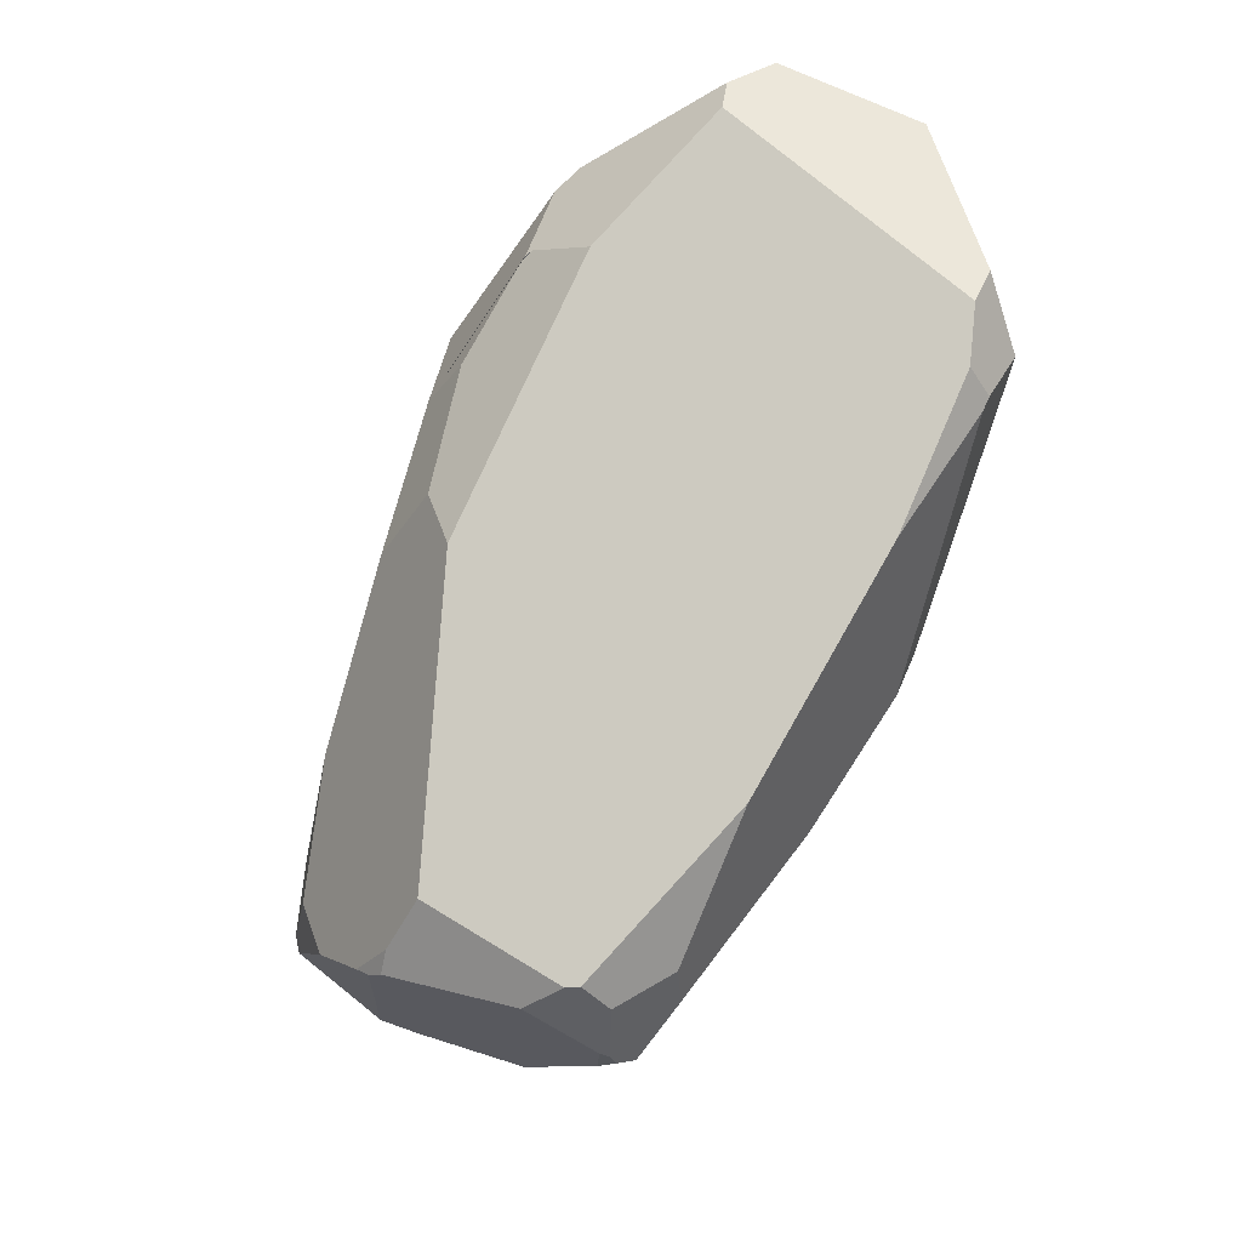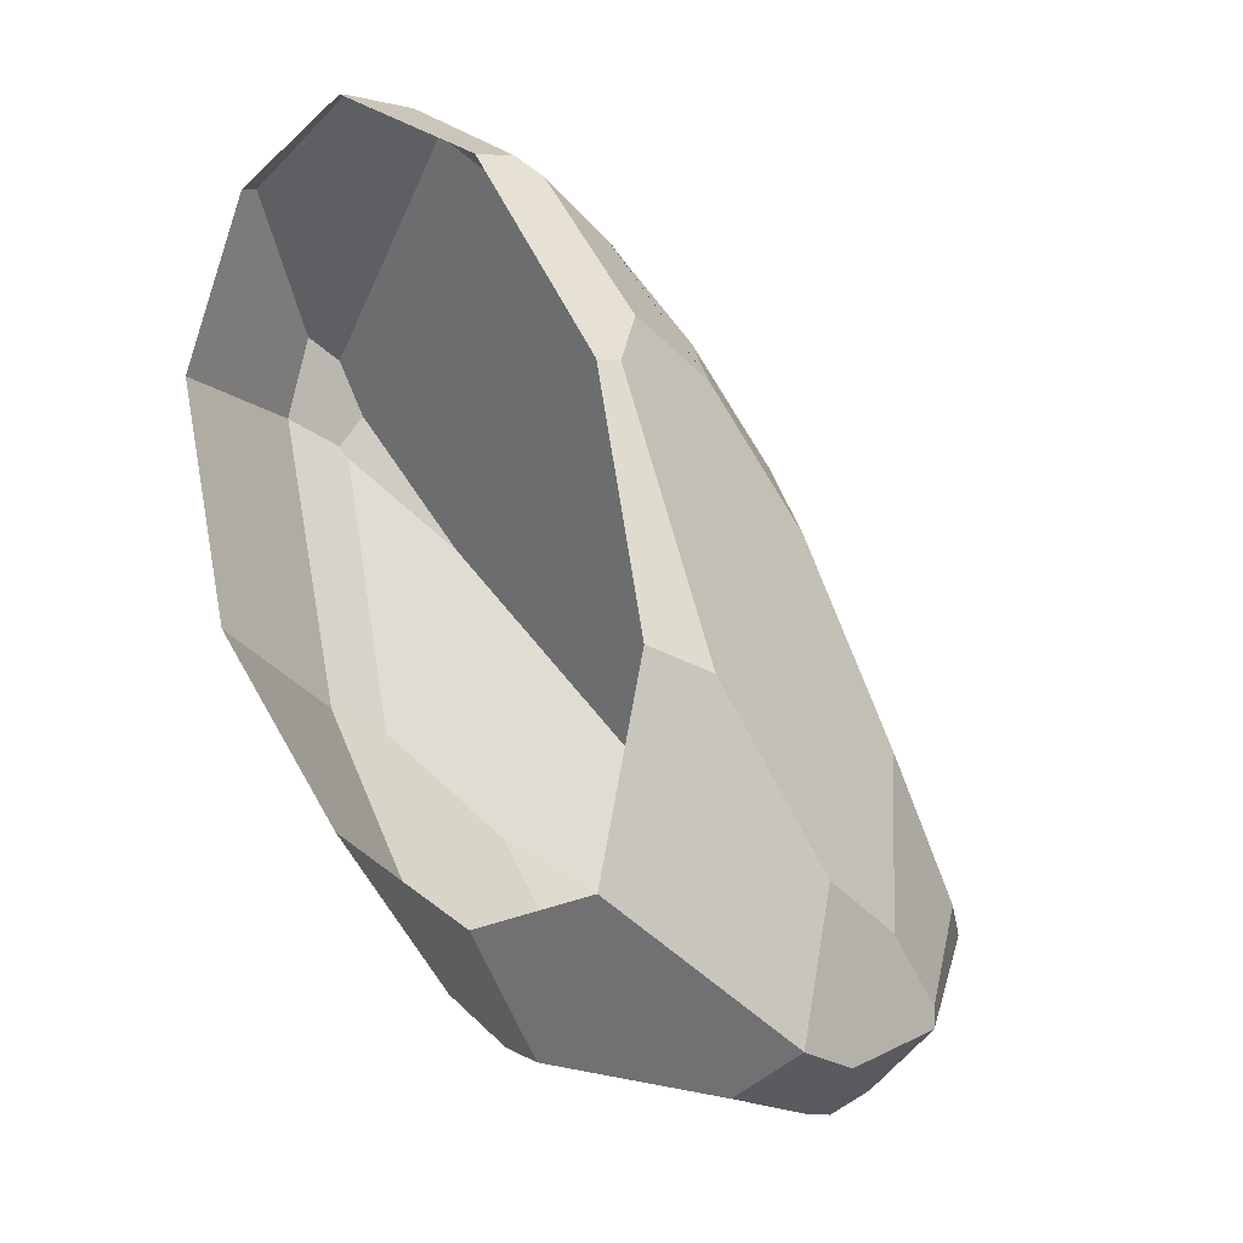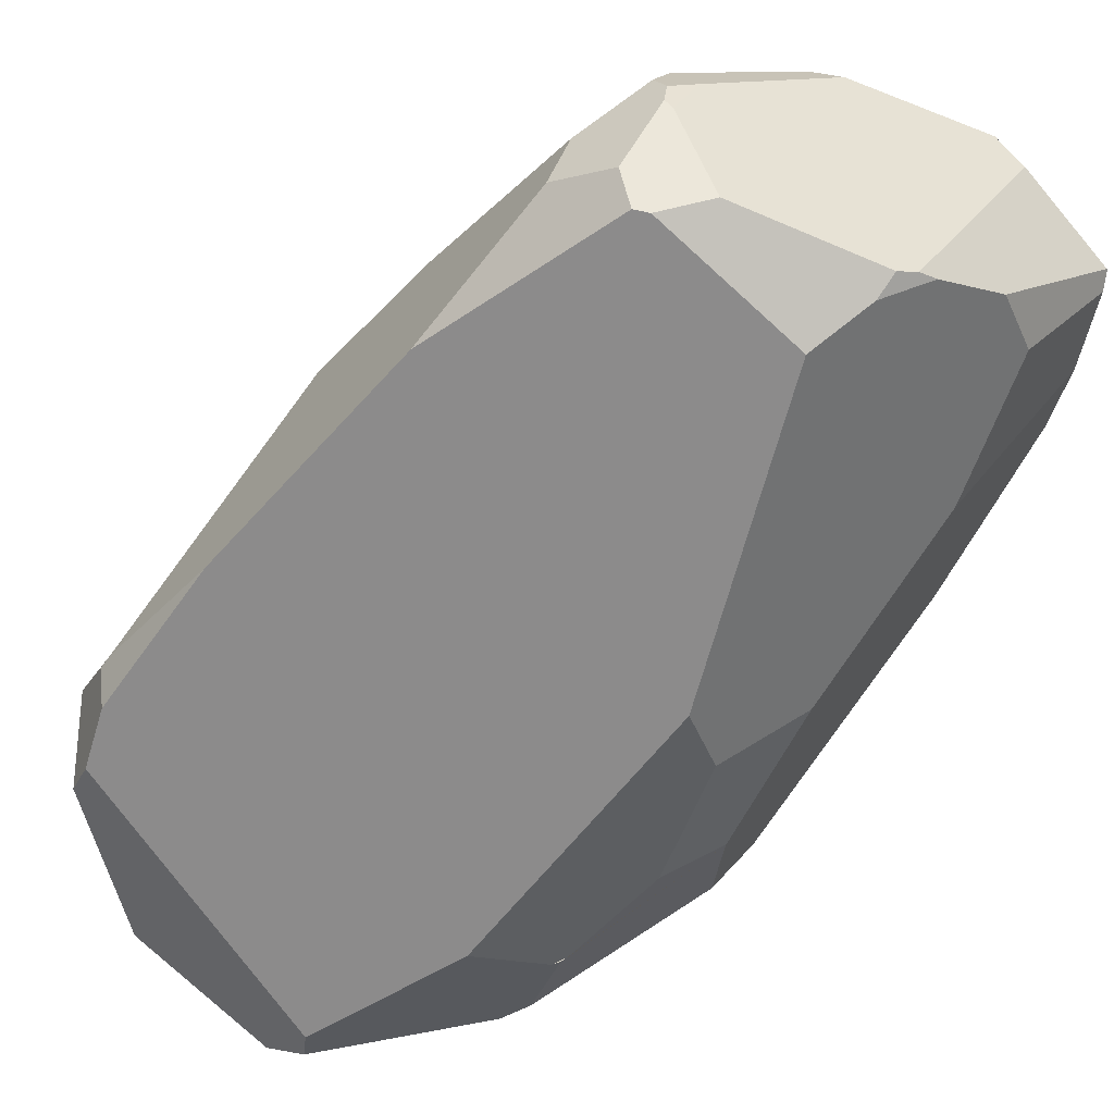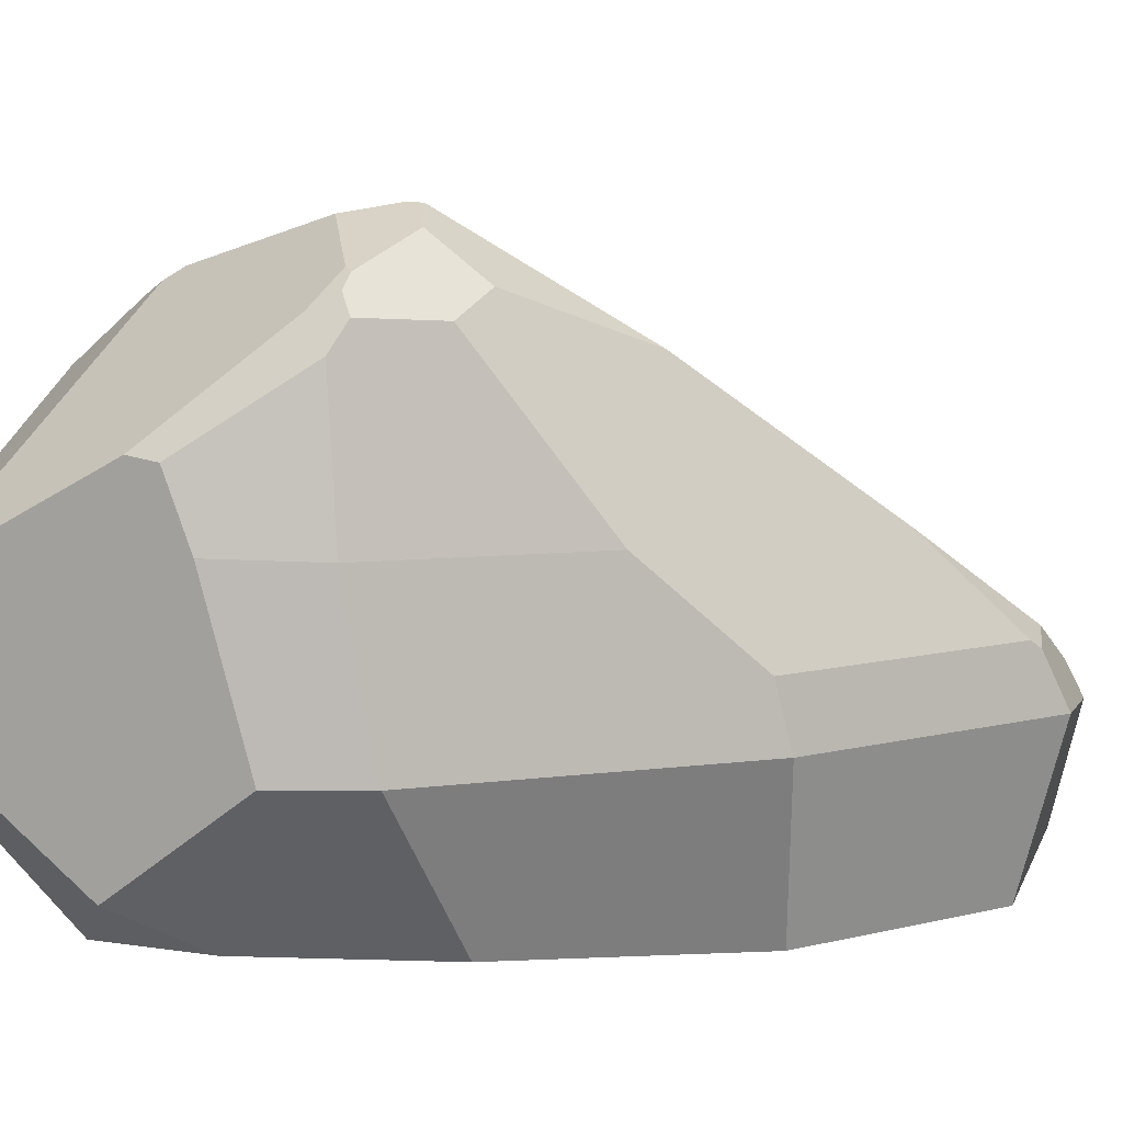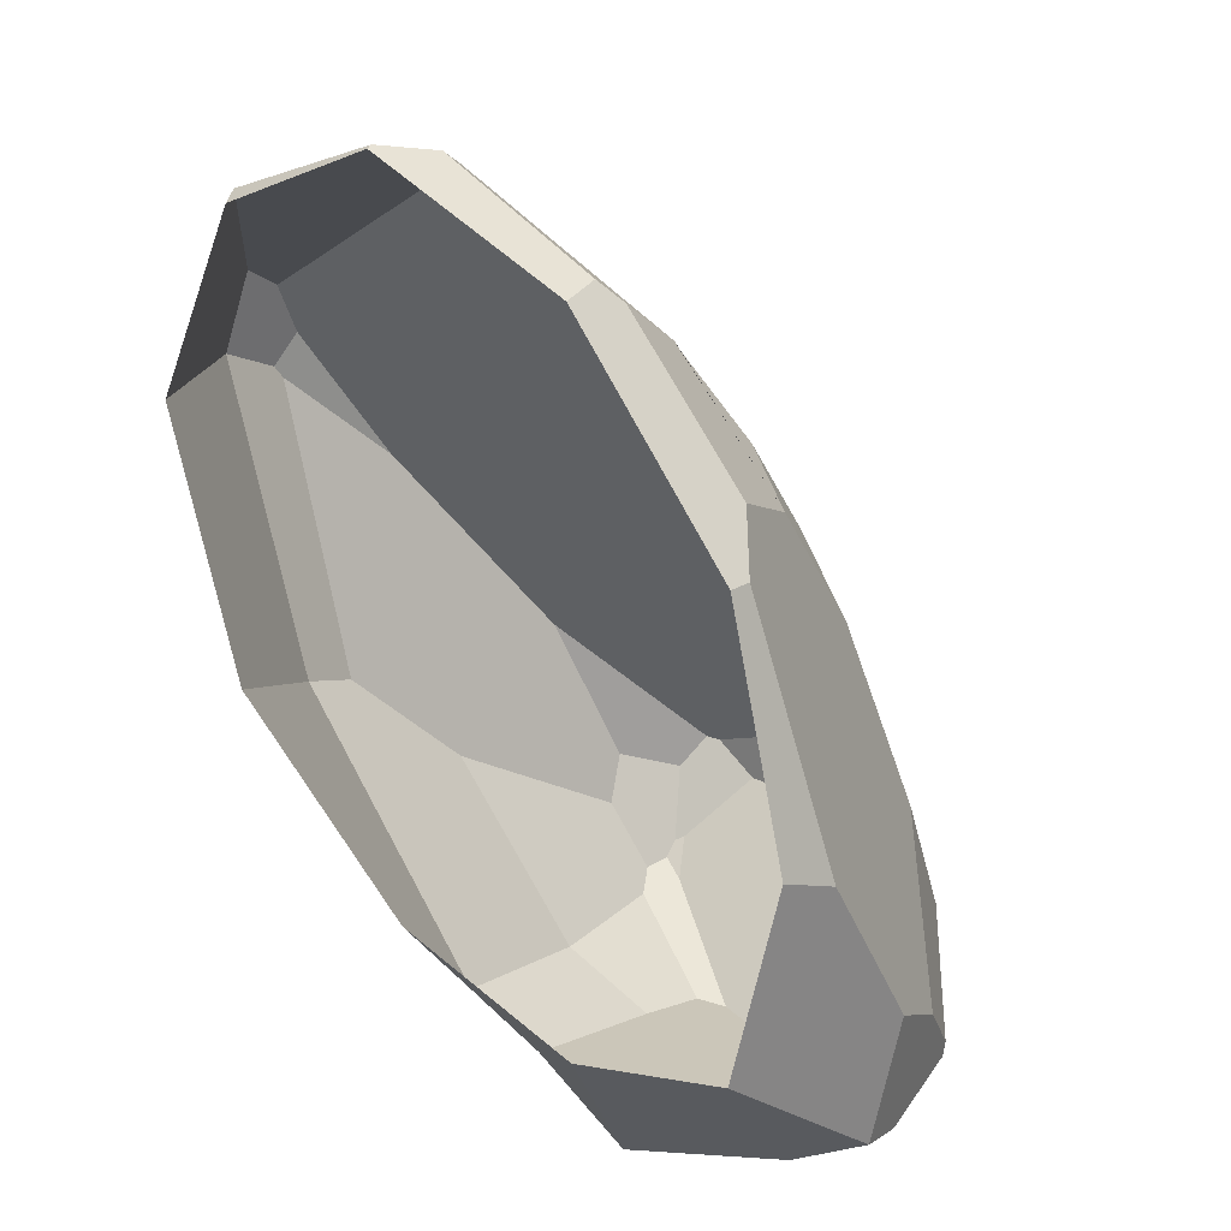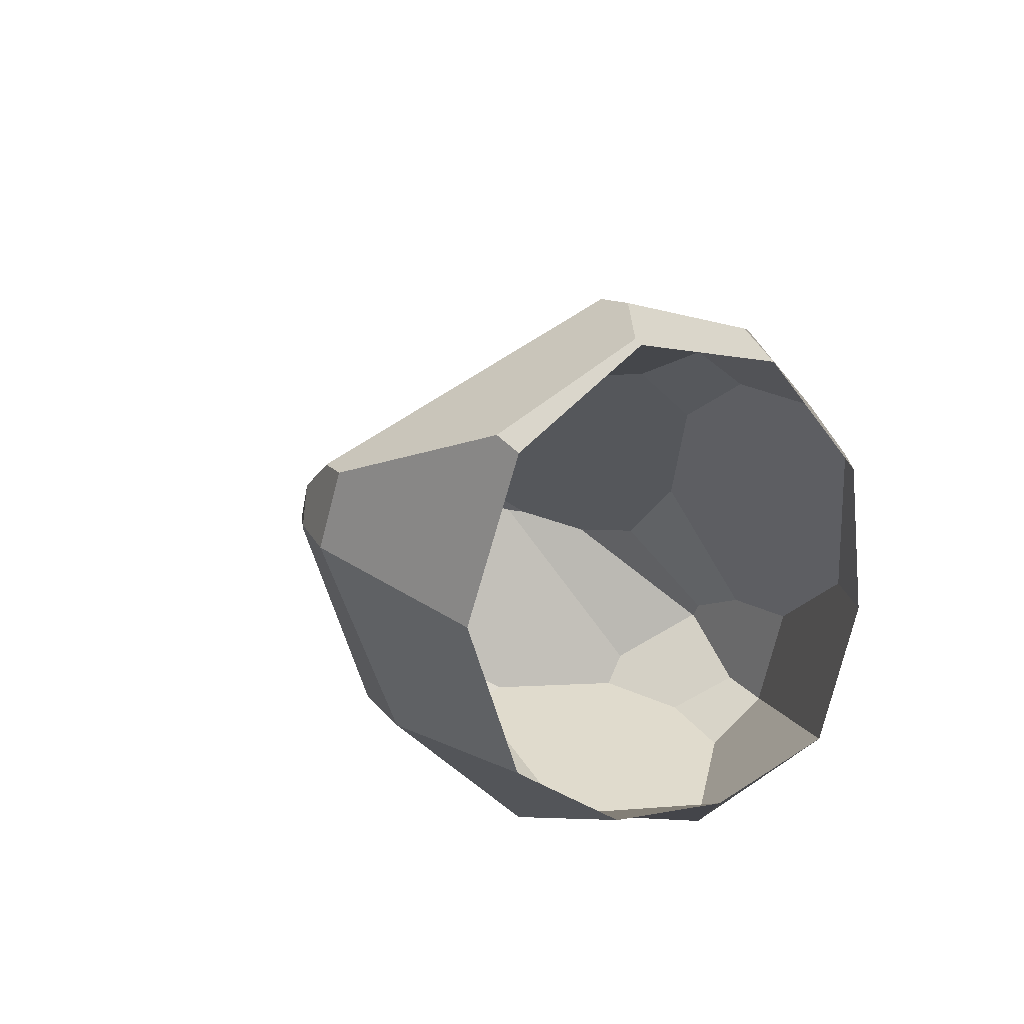
<metadata>
{"format":"obj","ext":"obj","renderer":"f3d","projection":"perspective","resolution":1024,"background":"white","views":[{"elev":25.2,"azim":-167.3,"up":"+Z"},{"elev":-13.8,"azim":42.7,"up":"+Z"},{"elev":79.9,"azim":22.6,"up":"+Y"},{"elev":6.5,"azim":-144.3,"up":"+Y"},{"elev":16.5,"azim":25.3,"up":"+Z"},{"elev":42.8,"azim":-39.5,"up":"+Z"}]}
</metadata>
<code>
o Rock
v -0.327 -0.663 -0.3785
v -0.7369 -0.6896 0.1668
v -0.8246 -0.2529 0.04746
v -0.3693 -0.2529 -0.7181
v 0.1195 -0.6614 -0.6441
v -0.1737 -0.2529 -0.8558
v 0.1854 -0.5138 -0.9235
v 0.5305 -0.6922 -0.6065
v 0.5147 -0.2529 -1.003
v 0.7186 -0.2529 -0.9152
v 0.6498 -0.6778 -0.09275
v 0.7963 -0.2529 -0.5585
v 0.7188 -0.5294 -0.1419
v 0.519 -0.6869 0.5655
v 0.5409 -0.6313 0.572
v 0.1301 -0.6873 1.162
v 0.4858 -0.5237 0.7178
v 0.1958 -0.5243 1.137
v 0.1398 -0.5646 1.192
v -0.3522 -0.6898 1.463
v -0.2528 -0.5301 1.447
v -0.3538 -0.6693 1.47
v -0.7302 -0.6826 1.322
v -0.7476 -0.6203 1.347
v -0.9087 -0.6991 0.8565
v -0.9597 -0.2529 1.093
v -1.034 -0.2529 0.8778
v -0.802 -0.08258 0.006102
v -0.6287 0.1874 -0.2653
v -0.3024 0.1854 -0.7614
v 0.5352 -0.02726 -1.026
v 0.7279 -0.1008 -0.9415
v -0.9356 -0.16 1.043
v -0.9402 -0.06682 0.9089
v -0.9879 -0.1065 0.8235
v -0.9757 -0.0842 0.7921
v -0.3933 0.6384 -0.5157
v -0.284 0.648 -0.6962
v -0.264 0.5762 -0.7466
v -0.8132 0.1728 0.5537
v -0.5347 0.568 0.01366
v -0.3967 0.7025 -0.389
v -0.07641 0.1934 -0.917
v -0.007762 0.3739 -0.934
v 0.07223 0.3863 -0.9479
v 0.4248 0.2017 -1.015
v -0.1899 0.6591 -0.7204
v -0.2125 0.7433 -0.6239
v -0.04615 0.8447 -0.4544
v 0.3357 0.7374 -0.48
v 0.3793 0.7067 -0.5054
v 0.5112 0.2388 -0.9616
v -0.2469 0.6992 -0.6771
v -0.2606 0.8185 -0.4424
v -0.2372 0.7342 -0.6359
v 0.7682 0.1444 -0.8439
v 0.7698 0.1416 -0.8438
v 0.4205 0.6749 -0.5156
v 0.5665 0.5292 -0.5835
v -0.2584 -0.4377 1.408
v 0.2249 -0.3293 1.023
v 0.2076 -0.3351 1.038
v 0.02618 -0.2105 1.098
v 0.3206 0.7352 -0.4077
v 0.7796 0.1311 -0.795
v 0.7957 -0.03094 -0.6506
v 0.6619 0.3759 -0.5355
v 0.2313 0.7462 -0.2453
v 0.2862 0.2269 0.4562
v 0.3813 0.06797 0.5153
v 0.5304 0.007971 0.3092
v 0.6508 0.1769 -0.2002
v -0.1596 0.8691 -0.3636
v 0.2358 -0.3294 1.007
v 0.3603 -0.189 0.7698
v 0.473 -0.2596 0.6348
v -0.1985 0.8661 -0.3575
f 1 2 3 4
f 5 1 4 6 7
f 8 5 7 9 10
f 11 8 10 12 13
f 14 11 13 15
f 16 14 15 17 18 19
f 20 16 19 21 22
f 23 20 22 24
f 25 23 24 26 27
f 2 25 27 3
f 4 3 28 29 30
f 10 9 31 32
f 27 26 33 34 35
f 3 27 35 36 28
f 30 29 37 38 39
f 37 29 28 36 40 41 42
f 43 6 4 30
f 6 43 44 45 46 31 9 7
f 45 47 48 49 50 51 52 46
f 39 44 43 30
f 53 38 37 42 54 55
f 45 44 39 38 53 47
f 52 56 57 32 31 46
f 52 51 58 59 56
f 26 24 22 21 60 33
f 21 19 18 61 62 63 60
f 64 58 51 50
f 57 65 66 12 10 32
f 57 56 59 67 65
f 55 48 47 53
f 68 69 70 71 72 67 59 58 64
f 73 68 64 50 49
f 74 62 61
f 62 74 75 70 69 63
f 66 72 71 76 17 15 13 12
f 65 67 72 66
f 71 70 75 76
f 76 75 74 61 18 17
f 40 34 33 60 63 69 68 73 77 41
f 40 36 35 34
f 54 77 73 49 48 55
f 54 42 41 77

</code>
